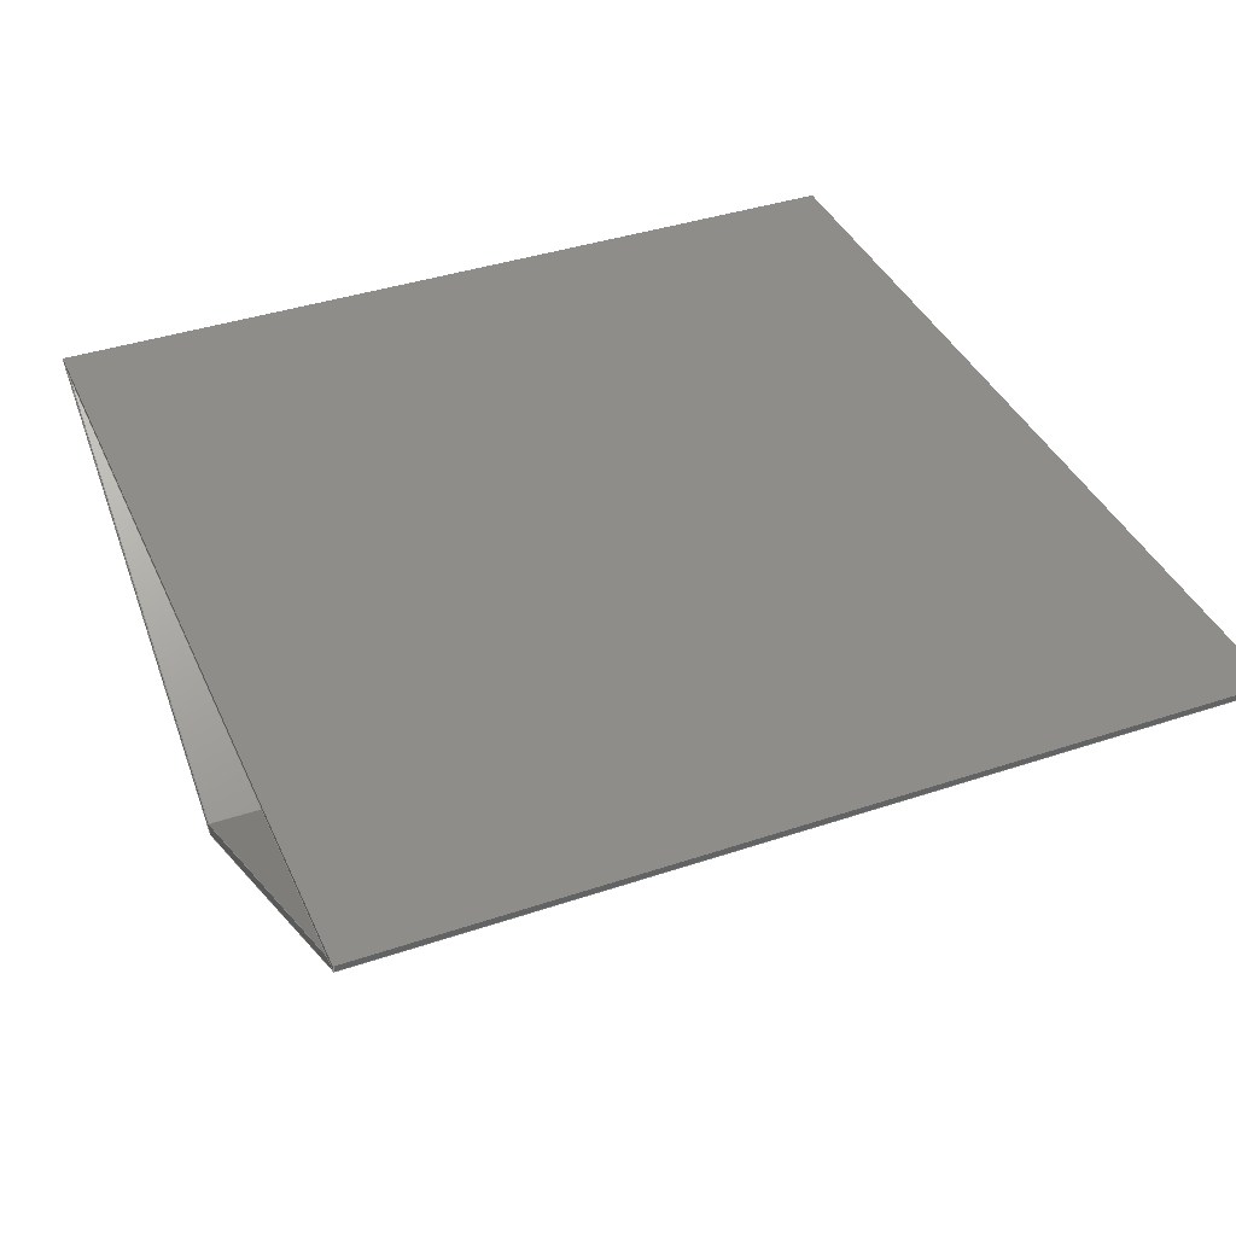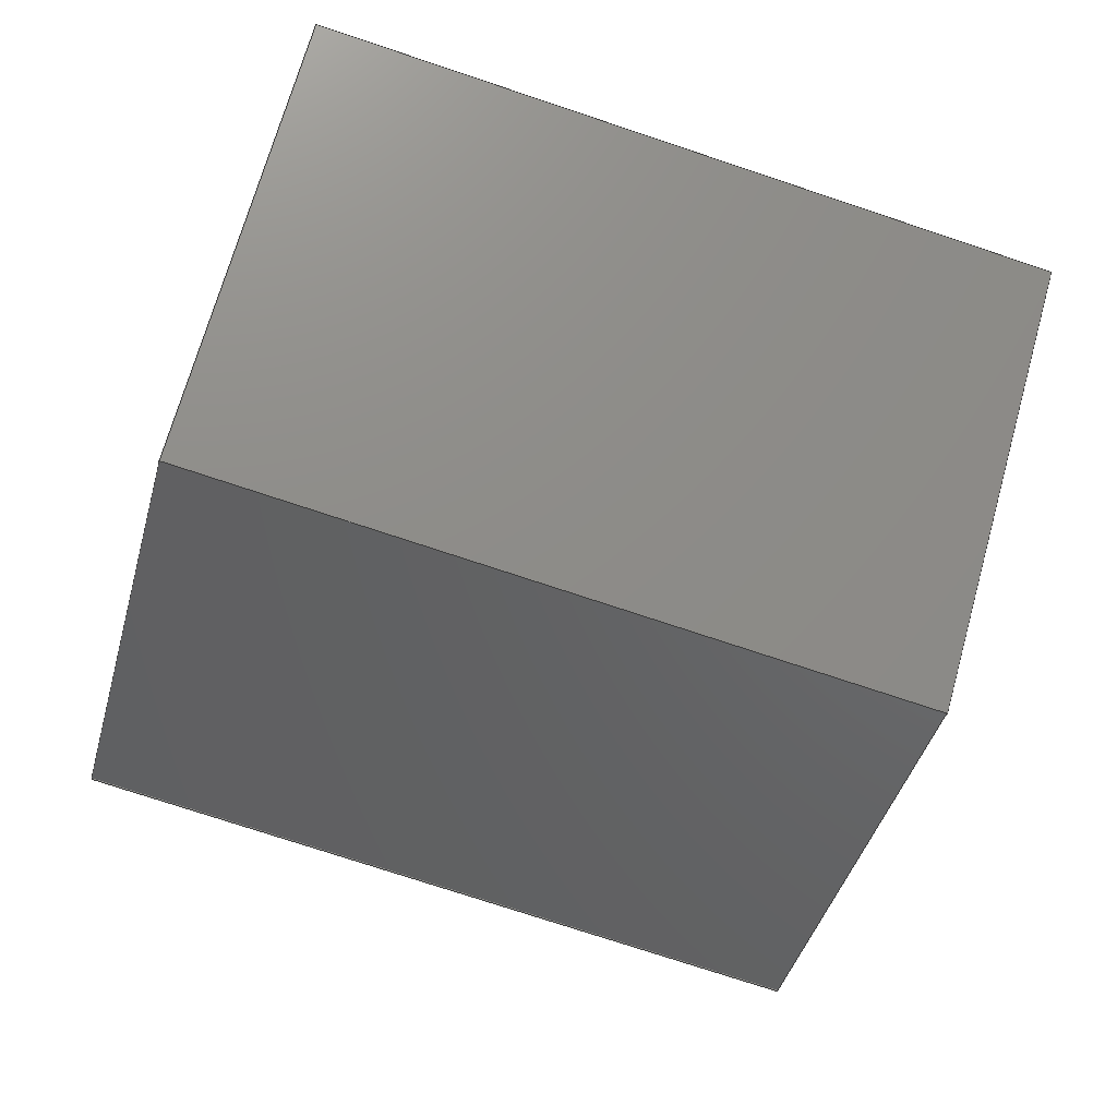
<metadata>
{"format":"step","ext":"step","renderer":"f3d","projection":"perspective","resolution":1024,"background":"white","views":[{"elev":39.6,"azim":-112.7,"up":"+Z"},{"elev":-76.6,"azim":-108.3,"up":"+Z"}]}
</metadata>
<code>
ISO-10303-21;
DATA;
#1=MECHANICAL_DESIGN_GEOMETRIC_PRESENTATION_REPRESENTATION('',(#4),#405);
#2=SHAPE_REPRESENTATION_RELATIONSHIP('SRR','None',#412,#3);
#3=ADVANCED_BREP_SHAPE_REPRESENTATION('',(#5),#404);
#4=STYLED_ITEM('',(#421),#5);
#5=MANIFOLD_SOLID_BREP('Body1',#246);
#6=FACE_BOUND('',#25,.T.);
#7=FACE_OUTER_BOUND('',#20,.T.);
#8=FACE_OUTER_BOUND('',#21,.T.);
#9=FACE_OUTER_BOUND('',#22,.T.);
#10=FACE_OUTER_BOUND('',#23,.T.);
#11=FACE_OUTER_BOUND('',#24,.T.);
#12=FACE_OUTER_BOUND('',#26,.T.);
#13=FACE_OUTER_BOUND('',#27,.T.);
#14=FACE_OUTER_BOUND('',#28,.T.);
#15=FACE_OUTER_BOUND('',#29,.T.);
#16=FACE_OUTER_BOUND('',#30,.T.);
#17=FACE_OUTER_BOUND('',#31,.T.);
#18=FACE_OUTER_BOUND('',#32,.T.);
#19=FACE_OUTER_BOUND('',#33,.T.);
#20=EDGE_LOOP('',(#154,#155,#156,#157));
#21=EDGE_LOOP('',(#158,#159,#160,#161));
#22=EDGE_LOOP('',(#162,#163,#164,#165,#166));
#23=EDGE_LOOP('',(#167,#168,#169,#170,#171,#172,#173));
#24=EDGE_LOOP('',(#174,#175,#176,#177,#178,#179,#180));
#25=EDGE_LOOP('',(#181,#182,#183));
#26=EDGE_LOOP('',(#184,#185,#186,#187));
#27=EDGE_LOOP('',(#188,#189,#190,#191,#192,#193,#194,#195));
#28=EDGE_LOOP('',(#196,#197,#198,#199));
#29=EDGE_LOOP('',(#200,#201,#202,#203));
#30=EDGE_LOOP('',(#204,#205,#206,#207));
#31=EDGE_LOOP('',(#208,#209,#210,#211));
#32=EDGE_LOOP('',(#212,#213,#214,#215));
#33=EDGE_LOOP('',(#216,#217,#218,#219));
#34=LINE('',#338,#67);
#35=LINE('',#340,#68);
#36=LINE('',#342,#69);
#37=LINE('',#343,#70);
#38=LINE('',#347,#71);
#39=LINE('',#349,#72);
#40=LINE('',#351,#73);
#41=LINE('',#352,#74);
#42=LINE('',#355,#75);
#43=LINE('',#356,#76);
#44=LINE('',#357,#77);
#45=LINE('',#360,#78);
#46=LINE('',#362,#79);
#47=LINE('',#364,#80);
#48=LINE('',#366,#81);
#49=LINE('',#367,#82);
#50=LINE('',#370,#83);
#51=LINE('',#372,#84);
#52=LINE('',#374,#85);
#53=LINE('',#375,#86);
#54=LINE('',#378,#87);
#55=LINE('',#380,#88);
#56=LINE('',#381,#89);
#57=LINE('',#384,#90);
#58=LINE('',#386,#91);
#59=LINE('',#387,#92);
#60=LINE('',#389,#93);
#61=LINE('',#390,#94);
#62=LINE('',#391,#95);
#63=LINE('',#394,#96);
#64=LINE('',#395,#97);
#65=LINE('',#397,#98);
#66=LINE('',#400,#99);
#67=VECTOR('',#277,10);
#68=VECTOR('',#278,10);
#69=VECTOR('',#279,10);
#70=VECTOR('',#280,10);
#71=VECTOR('',#283,10);
#72=VECTOR('',#284,10);
#73=VECTOR('',#285,10);
#74=VECTOR('',#286,10);
#75=VECTOR('',#289,10);
#76=VECTOR('',#290,10);
#77=VECTOR('',#291,10);
#78=VECTOR('',#294,10);
#79=VECTOR('',#295,10);
#80=VECTOR('',#296,10);
#81=VECTOR('',#297,10);
#82=VECTOR('',#298,10);
#83=VECTOR('',#301,10);
#84=VECTOR('',#302,10);
#85=VECTOR('',#303,10);
#86=VECTOR('',#304,10);
#87=VECTOR('',#305,10);
#88=VECTOR('',#306,10);
#89=VECTOR('',#307,10);
#90=VECTOR('',#310,10);
#91=VECTOR('',#311,10);
#92=VECTOR('',#312,10);
#93=VECTOR('',#315,10);
#94=VECTOR('',#316,10);
#95=VECTOR('',#317,10);
#96=VECTOR('',#322,10);
#97=VECTOR('',#323,10);
#98=VECTOR('',#326,10);
#99=VECTOR('',#331,10);
#100=VERTEX_POINT('',#336);
#101=VERTEX_POINT('',#337);
#102=VERTEX_POINT('',#339);
#103=VERTEX_POINT('',#341);
#104=VERTEX_POINT('',#345);
#105=VERTEX_POINT('',#346);
#106=VERTEX_POINT('',#348);
#107=VERTEX_POINT('',#350);
#108=VERTEX_POINT('',#354);
#109=VERTEX_POINT('',#359);
#110=VERTEX_POINT('',#361);
#111=VERTEX_POINT('',#363);
#112=VERTEX_POINT('',#365);
#113=VERTEX_POINT('',#369);
#114=VERTEX_POINT('',#371);
#115=VERTEX_POINT('',#373);
#116=VERTEX_POINT('',#376);
#117=VERTEX_POINT('',#377);
#118=VERTEX_POINT('',#379);
#119=VERTEX_POINT('',#383);
#120=VERTEX_POINT('',#385);
#121=EDGE_CURVE('',#100,#101,#34,.T.);
#122=EDGE_CURVE('',#102,#101,#35,.T.);
#123=EDGE_CURVE('',#102,#103,#36,.T.);
#124=EDGE_CURVE('',#100,#103,#37,.T.);
#125=EDGE_CURVE('',#104,#105,#38,.T.);
#126=EDGE_CURVE('',#106,#104,#39,.T.);
#127=EDGE_CURVE('',#106,#107,#40,.T.);
#128=EDGE_CURVE('',#105,#107,#41,.T.);
#129=EDGE_CURVE('',#108,#106,#42,.T.);
#130=EDGE_CURVE('',#103,#108,#43,.T.);
#131=EDGE_CURVE('',#107,#102,#44,.T.);
#132=EDGE_CURVE('',#104,#109,#45,.T.);
#133=EDGE_CURVE('',#109,#110,#46,.T.);
#134=EDGE_CURVE('',#111,#110,#47,.T.);
#135=EDGE_CURVE('',#112,#111,#48,.T.);
#136=EDGE_CURVE('',#108,#112,#49,.T.);
#137=EDGE_CURVE('',#101,#113,#50,.T.);
#138=EDGE_CURVE('',#113,#114,#51,.T.);
#139=EDGE_CURVE('',#114,#115,#52,.T.);
#140=EDGE_CURVE('',#115,#105,#53,.T.);
#141=EDGE_CURVE('',#116,#117,#54,.T.);
#142=EDGE_CURVE('',#117,#118,#55,.T.);
#143=EDGE_CURVE('',#118,#116,#56,.T.);
#144=EDGE_CURVE('',#119,#113,#57,.T.);
#145=EDGE_CURVE('',#120,#119,#58,.T.);
#146=EDGE_CURVE('',#114,#120,#59,.T.);
#147=EDGE_CURVE('',#110,#112,#60,.T.);
#148=EDGE_CURVE('',#109,#120,#61,.T.);
#149=EDGE_CURVE('',#100,#119,#62,.T.);
#150=EDGE_CURVE('',#116,#112,#63,.T.);
#151=EDGE_CURVE('',#111,#117,#64,.T.);
#152=EDGE_CURVE('',#118,#110,#65,.T.);
#153=EDGE_CURVE('',#115,#109,#66,.T.);
#154=ORIENTED_EDGE('',*,*,#121,.T.);
#155=ORIENTED_EDGE('',*,*,#122,.F.);
#156=ORIENTED_EDGE('',*,*,#123,.T.);
#157=ORIENTED_EDGE('',*,*,#124,.F.);
#158=ORIENTED_EDGE('',*,*,#125,.F.);
#159=ORIENTED_EDGE('',*,*,#126,.F.);
#160=ORIENTED_EDGE('',*,*,#127,.T.);
#161=ORIENTED_EDGE('',*,*,#128,.F.);
#162=ORIENTED_EDGE('',*,*,#127,.F.);
#163=ORIENTED_EDGE('',*,*,#129,.F.);
#164=ORIENTED_EDGE('',*,*,#130,.F.);
#165=ORIENTED_EDGE('',*,*,#123,.F.);
#166=ORIENTED_EDGE('',*,*,#131,.F.);
#167=ORIENTED_EDGE('',*,*,#129,.T.);
#168=ORIENTED_EDGE('',*,*,#126,.T.);
#169=ORIENTED_EDGE('',*,*,#132,.T.);
#170=ORIENTED_EDGE('',*,*,#133,.T.);
#171=ORIENTED_EDGE('',*,*,#134,.F.);
#172=ORIENTED_EDGE('',*,*,#135,.F.);
#173=ORIENTED_EDGE('',*,*,#136,.F.);
#174=ORIENTED_EDGE('',*,*,#128,.T.);
#175=ORIENTED_EDGE('',*,*,#131,.T.);
#176=ORIENTED_EDGE('',*,*,#122,.T.);
#177=ORIENTED_EDGE('',*,*,#137,.T.);
#178=ORIENTED_EDGE('',*,*,#138,.T.);
#179=ORIENTED_EDGE('',*,*,#139,.T.);
#180=ORIENTED_EDGE('',*,*,#140,.T.);
#181=ORIENTED_EDGE('',*,*,#141,.T.);
#182=ORIENTED_EDGE('',*,*,#142,.T.);
#183=ORIENTED_EDGE('',*,*,#143,.T.);
#184=ORIENTED_EDGE('',*,*,#144,.F.);
#185=ORIENTED_EDGE('',*,*,#145,.F.);
#186=ORIENTED_EDGE('',*,*,#146,.F.);
#187=ORIENTED_EDGE('',*,*,#138,.F.);
#188=ORIENTED_EDGE('',*,*,#130,.T.);
#189=ORIENTED_EDGE('',*,*,#136,.T.);
#190=ORIENTED_EDGE('',*,*,#147,.F.);
#191=ORIENTED_EDGE('',*,*,#133,.F.);
#192=ORIENTED_EDGE('',*,*,#148,.T.);
#193=ORIENTED_EDGE('',*,*,#145,.T.);
#194=ORIENTED_EDGE('',*,*,#149,.F.);
#195=ORIENTED_EDGE('',*,*,#124,.T.);
#196=ORIENTED_EDGE('',*,*,#144,.T.);
#197=ORIENTED_EDGE('',*,*,#137,.F.);
#198=ORIENTED_EDGE('',*,*,#121,.F.);
#199=ORIENTED_EDGE('',*,*,#149,.T.);
#200=ORIENTED_EDGE('',*,*,#150,.T.);
#201=ORIENTED_EDGE('',*,*,#135,.T.);
#202=ORIENTED_EDGE('',*,*,#151,.T.);
#203=ORIENTED_EDGE('',*,*,#141,.F.);
#204=ORIENTED_EDGE('',*,*,#152,.T.);
#205=ORIENTED_EDGE('',*,*,#147,.T.);
#206=ORIENTED_EDGE('',*,*,#150,.F.);
#207=ORIENTED_EDGE('',*,*,#143,.F.);
#208=ORIENTED_EDGE('',*,*,#151,.F.);
#209=ORIENTED_EDGE('',*,*,#134,.T.);
#210=ORIENTED_EDGE('',*,*,#152,.F.);
#211=ORIENTED_EDGE('',*,*,#142,.F.);
#212=ORIENTED_EDGE('',*,*,#153,.T.);
#213=ORIENTED_EDGE('',*,*,#132,.F.);
#214=ORIENTED_EDGE('',*,*,#125,.T.);
#215=ORIENTED_EDGE('',*,*,#140,.F.);
#216=ORIENTED_EDGE('',*,*,#146,.T.);
#217=ORIENTED_EDGE('',*,*,#148,.F.);
#218=ORIENTED_EDGE('',*,*,#153,.F.);
#219=ORIENTED_EDGE('',*,*,#139,.F.);
#220=PLANE('',#260);
#221=PLANE('',#261);
#222=PLANE('',#262);
#223=PLANE('',#263);
#224=PLANE('',#264);
#225=PLANE('',#265);
#226=PLANE('',#266);
#227=PLANE('',#267);
#228=PLANE('',#268);
#229=PLANE('',#269);
#230=PLANE('',#270);
#231=PLANE('',#271);
#232=PLANE('',#272);
#233=ADVANCED_FACE('',(#7),#220,.F.);
#234=ADVANCED_FACE('',(#8),#221,.F.);
#235=ADVANCED_FACE('',(#9),#222,.F.);
#236=ADVANCED_FACE('',(#10),#223,.T.);
#237=ADVANCED_FACE('',(#11,#6),#224,.T.);
#238=ADVANCED_FACE('',(#12),#225,.F.);
#239=ADVANCED_FACE('',(#13),#226,.T.);
#240=ADVANCED_FACE('',(#14),#227,.T.);
#241=ADVANCED_FACE('',(#15),#228,.F.);
#242=ADVANCED_FACE('',(#16),#229,.F.);
#243=ADVANCED_FACE('',(#17),#230,.F.);
#244=ADVANCED_FACE('',(#18),#231,.T.);
#245=ADVANCED_FACE('',(#19),#232,.T.);
#246=CLOSED_SHELL('',(#233,#234,#235,#236,#237,#238,#239,#240,#241,#242,
#243,#244,#245));
#247=DERIVED_UNIT_ELEMENT(#249,1);
#248=DERIVED_UNIT_ELEMENT(#407,-3);
#249=(
MASS_UNIT()
NAMED_UNIT(*)
SI_UNIT(.KILO.,.GRAM.)
);
#250=DERIVED_UNIT((#247,#248));
#251=MEASURE_REPRESENTATION_ITEM('density measure',
POSITIVE_RATIO_MEASURE(7850),#250);
#252=PROPERTY_DEFINITION_REPRESENTATION(#257,#254);
#253=PROPERTY_DEFINITION_REPRESENTATION(#258,#255);
#254=REPRESENTATION('material name',(#256),#404);
#255=REPRESENTATION('density',(#251),#404);
#256=DESCRIPTIVE_REPRESENTATION_ITEM('Steel','Steel');
#257=PROPERTY_DEFINITION('material property','material name',#414);
#258=PROPERTY_DEFINITION('material property','density of part',#414);
#259=AXIS2_PLACEMENT_3D('',#334,#273,#274);
#260=AXIS2_PLACEMENT_3D('',#335,#275,#276);
#261=AXIS2_PLACEMENT_3D('',#344,#281,#282);
#262=AXIS2_PLACEMENT_3D('',#353,#287,#288);
#263=AXIS2_PLACEMENT_3D('',#358,#292,#293);
#264=AXIS2_PLACEMENT_3D('',#368,#299,#300);
#265=AXIS2_PLACEMENT_3D('',#382,#308,#309);
#266=AXIS2_PLACEMENT_3D('',#388,#313,#314);
#267=AXIS2_PLACEMENT_3D('',#392,#318,#319);
#268=AXIS2_PLACEMENT_3D('',#393,#320,#321);
#269=AXIS2_PLACEMENT_3D('',#396,#324,#325);
#270=AXIS2_PLACEMENT_3D('',#398,#327,#328);
#271=AXIS2_PLACEMENT_3D('',#399,#329,#330);
#272=AXIS2_PLACEMENT_3D('',#401,#332,#333);
#273=DIRECTION('axis',(0,0,1));
#274=DIRECTION('refdir',(1,0,0));
#275=DIRECTION('center_axis',(0.8646,1.215e-15,0.5025));
#276=DIRECTION('ref_axis',(1.074e-16,1,-2.602e-15));
#277=DIRECTION('',(-1.074e-16,-1,2.602e-15));
#278=DIRECTION('',(0.5025,0,-0.8646));
#279=DIRECTION('',(1.074e-16,1,-2.602e-15));
#280=DIRECTION('',(-0.5025,-2.478e-32,0.8646));
#281=DIRECTION('center_axis',(-0.8646,0,-0.5025));
#282=DIRECTION('ref_axis',(0,-1,0));
#283=DIRECTION('',(0,-1,0));
#284=DIRECTION('',(0.5025,-9.176e-16,-0.8646));
#285=DIRECTION('',(0,-1,0));
#286=DIRECTION('',(-0.5025,0,0.8646));
#287=DIRECTION('center_axis',(-0.5025,0,0.8646));
#288=DIRECTION('ref_axis',(0.8646,0,0.5025));
#289=DIRECTION('',(-0.8646,1.579e-15,-0.5025));
#290=DIRECTION('',(-0.8646,-4.263e-32,-0.5025));
#291=DIRECTION('',(0.8646,0,0.5025));
#292=DIRECTION('center_axis',(1.826e-15,1,0));
#293=DIRECTION('ref_axis',(0,0,1));
#294=DIRECTION('',(-0.8646,1.536e-15,0.5025));
#295=DIRECTION('',(1,-1.776e-15,-1.5e-14));
#296=DIRECTION('',(-0.8677,-4.278e-32,0.4971));
#297=DIRECTION('',(-0.8673,-4.276e-32,-0.4978));
#298=DIRECTION('',(-1,-4.93e-32,2.274e-14));
#299=DIRECTION('center_axis',(0,-1,0));
#300=DIRECTION('ref_axis',(0,0,-1));
#301=DIRECTION('',(2.368e-14,0,1));
#302=DIRECTION('',(-1,0,1.776e-14));
#303=DIRECTION('',(-2.368e-14,0,-1));
#304=DIRECTION('',(0.8646,-1.536e-15,-0.5025));
#305=DIRECTION('',(-0.8673,1.541e-15,-0.4978));
#306=DIRECTION('',(-0.8677,1.541e-15,0.4971));
#307=DIRECTION('',(1,-1.776e-15,-2.274e-14));
#308=DIRECTION('center_axis',(-1.776e-14,0,-1));
#309=DIRECTION('ref_axis',(-1,0,1.776e-14));
#310=DIRECTION('',(-1.074e-16,-1,1.908e-30));
#311=DIRECTION('',(1,4.93e-32,-1.776e-14));
#312=DIRECTION('',(2.738e-30,1,-4.864e-44));
#313=DIRECTION('center_axis',(-4.93e-32,1,1.168e-45));
#314=DIRECTION('ref_axis',(-1,-4.93e-32,2.261e-14));
#315=DIRECTION('',(1,-1.776e-15,-2.274e-14));
#316=DIRECTION('',(2.368e-14,0,1));
#317=DIRECTION('',(2.368e-14,0,1));
#318=DIRECTION('center_axis',(1,-1.074e-16,-2.368e-14));
#319=DIRECTION('ref_axis',(1.074e-16,1,-2.602e-15));
#320=DIRECTION('center_axis',(0.4978,-9.09e-16,-0.8673));
#321=DIRECTION('ref_axis',(-0.8673,1.541e-15,-0.4978));
#322=DIRECTION('',(1.826e-15,1,0));
#323=DIRECTION('',(0,-1,0));
#324=DIRECTION('center_axis',(2.274e-14,-4.152e-29,
1));
#325=DIRECTION('ref_axis',(1,-1.776e-15,-2.274e-14));
#326=DIRECTION('',(1.826e-15,1,0));
#327=DIRECTION('center_axis',(-0.4971,9.077e-16,-0.8677));
#328=DIRECTION('ref_axis',(-0.8677,1.541e-15,0.4971));
#329=DIRECTION('center_axis',(-0.5025,0,-0.8646));
#330=DIRECTION('ref_axis',(-0.8646,1.536e-15,0.5025));
#331=DIRECTION('',(-5.89e-29,1,-2.602e-15));
#332=DIRECTION('center_axis',(-1,2.738e-30,2.368e-14));
#333=DIRECTION('ref_axis',(5.89e-29,-1,2.602e-15));
#334=CARTESIAN_POINT('',(0,0,0));
#335=CARTESIAN_POINT('Origin',(133.2,-167.7,304.5));
#336=CARTESIAN_POINT('',(133.2,82.27,304.5));
#337=CARTESIAN_POINT('',(133.2,-167.7,304.5));
#338=CARTESIAN_POINT('',(133.2,82.27,304.5));
#339=CARTESIAN_POINT('',(132.9,-167.7,304.9));
#340=CARTESIAN_POINT('',(99.64,-167.7,362.1));
#341=CARTESIAN_POINT('',(132.9,82.27,304.9));
#342=CARTESIAN_POINT('',(132.9,82.27,304.9));
#343=CARTESIAN_POINT('',(133.2,82.27,304.5));
#344=CARTESIAN_POINT('Origin',(0.4241,82.27,227.3));
#345=CARTESIAN_POINT('',(0.4241,82.27,227.3));
#346=CARTESIAN_POINT('',(0.4241,-167.7,227.3));
#347=CARTESIAN_POINT('',(0.4241,-83.12,227.3));
#348=CARTESIAN_POINT('',(0.1728,82.27,227.7));
#349=CARTESIAN_POINT('',(-7.956,82.27,241.7));
#350=CARTESIAN_POINT('',(0.1728,-167.7,227.7));
#351=CARTESIAN_POINT('',(0.1728,-83.12,227.7));
#352=CARTESIAN_POINT('',(-33.1,-167.7,285));
#353=CARTESIAN_POINT('Origin',(132.9,-83.12,304.9));
#354=CARTESIAN_POINT('',(132.2,82.27,304.5));
#355=CARTESIAN_POINT('',(74.92,82.27,271.2));
#356=CARTESIAN_POINT('',(132.9,82.27,304.9));
#357=CARTESIAN_POINT('',(33.69,-167.7,247.2));
#358=CARTESIAN_POINT('Origin',(0.4241,82.27,265.9));
#359=CARTESIAN_POINT('',(-132.3,82.27,304.5));
#360=CARTESIAN_POINT('',(-132.3,82.27,304.5));
#361=CARTESIAN_POINT('',(-127.3,82.27,304.5));
#362=CARTESIAN_POINT('',(-132.3,82.27,304.5));
#363=CARTESIAN_POINT('',(0.5475,82.27,231.2));
#364=CARTESIAN_POINT('',(-29.26,82.27,248.3));
#365=CARTESIAN_POINT('',(128.2,82.27,304.5));
#366=CARTESIAN_POINT('',(66.23,82.27,268.9));
#367=CARTESIAN_POINT('',(130.7,82.27,304.5));
#368=CARTESIAN_POINT('Origin',(-132.3,-167.7,304.5));
#369=CARTESIAN_POINT('',(133.2,-167.7,306.5));
#370=CARTESIAN_POINT('',(133.2,-167.7,304.5));
#371=CARTESIAN_POINT('',(-132.3,-167.7,306.5));
#372=CARTESIAN_POINT('',(-65.94,-167.7,306.5));
#373=CARTESIAN_POINT('',(-132.3,-167.7,304.5));
#374=CARTESIAN_POINT('',(-132.3,-167.7,304.5));
#375=CARTESIAN_POINT('',(-132.3,-167.7,304.5));
#376=CARTESIAN_POINT('',(128.2,-167.7,304.5));
#377=CARTESIAN_POINT('',(0.5475,-167.7,231.2));
#378=CARTESIAN_POINT('',(0.5475,-167.7,231.2));
#379=CARTESIAN_POINT('',(-127.3,-167.7,304.5));
#380=CARTESIAN_POINT('',(-127.3,-167.7,304.5));
#381=CARTESIAN_POINT('',(-132.3,-167.7,304.5));
#382=CARTESIAN_POINT('Origin',(0.4241,-0.4241,306.5));
#383=CARTESIAN_POINT('',(133.2,82.27,306.5));
#384=CARTESIAN_POINT('',(133.2,-41.77,306.5));
#385=CARTESIAN_POINT('',(-132.3,82.27,306.5));
#386=CARTESIAN_POINT('',(66.79,82.27,306.5));
#387=CARTESIAN_POINT('',(-132.3,40.92,306.5));
#388=CARTESIAN_POINT('Origin',(133.2,82.27,304.5));
#389=CARTESIAN_POINT('',(-132.3,82.27,304.5));
#390=CARTESIAN_POINT('',(-132.3,82.27,304.5));
#391=CARTESIAN_POINT('',(133.2,82.27,304.5));
#392=CARTESIAN_POINT('Origin',(133.2,-83.12,304.5));
#393=CARTESIAN_POINT('Origin',(128.2,-83.12,304.5));
#394=CARTESIAN_POINT('',(128.2,-83.12,304.5));
#395=CARTESIAN_POINT('',(0.5475,-83.12,231.2));
#396=CARTESIAN_POINT('Origin',(-127.3,-83.12,304.5));
#397=CARTESIAN_POINT('',(-127.3,-83.12,304.5));
#398=CARTESIAN_POINT('Origin',(0.5475,-83.12,231.2));
#399=CARTESIAN_POINT('Origin',(0.4241,-83.12,227.3));
#400=CARTESIAN_POINT('',(-132.3,-83.12,304.5));
#401=CARTESIAN_POINT('Origin',(-132.3,82.27,304.5));
#402=UNCERTAINTY_MEASURE_WITH_UNIT(LENGTH_MEASURE(0.01),#406,
'DISTANCE_ACCURACY_VALUE',
'Maximum model space distance between geometric entities at asserted c
onnectivities');
#403=UNCERTAINTY_MEASURE_WITH_UNIT(LENGTH_MEASURE(0.01),#406,
'DISTANCE_ACCURACY_VALUE',
'Maximum model space distance between geometric entities at asserted c
onnectivities');
#404=(
GEOMETRIC_REPRESENTATION_CONTEXT(3)
GLOBAL_UNCERTAINTY_ASSIGNED_CONTEXT((#402))
GLOBAL_UNIT_ASSIGNED_CONTEXT((#406,#408,#409))
REPRESENTATION_CONTEXT('','3D')
);
#405=(
GEOMETRIC_REPRESENTATION_CONTEXT(3)
GLOBAL_UNCERTAINTY_ASSIGNED_CONTEXT((#403))
GLOBAL_UNIT_ASSIGNED_CONTEXT((#406,#408,#409))
REPRESENTATION_CONTEXT('','3D')
);
#406=(
LENGTH_UNIT()
NAMED_UNIT(*)
SI_UNIT(.MILLI.,.METRE.)
);
#407=(
LENGTH_UNIT()
NAMED_UNIT(*)
SI_UNIT($,.METRE.)
);
#408=(
NAMED_UNIT(*)
PLANE_ANGLE_UNIT()
SI_UNIT($,.RADIAN.)
);
#409=(
NAMED_UNIT(*)
SI_UNIT($,.STERADIAN.)
SOLID_ANGLE_UNIT()
);
#410=SHAPE_DEFINITION_REPRESENTATION(#411,#412);
#411=PRODUCT_DEFINITION_SHAPE('',$,#414);
#412=SHAPE_REPRESENTATION('',(#259),#404);
#413=PRODUCT_DEFINITION_CONTEXT('part definition',#418,'design');
#414=PRODUCT_DEFINITION('FusionComponent','FusionComponent',#415,#413);
#415=PRODUCT_DEFINITION_FORMATION('',$,#420);
#416=PRODUCT_RELATED_PRODUCT_CATEGORY('FusionComponent',
'FusionComponent',(#420));
#417=APPLICATION_PROTOCOL_DEFINITION('international standard',
'automotive_design',2009,#418);
#418=APPLICATION_CONTEXT(
'Core Data for Automotive Mechanical Design Process');
#419=PRODUCT_CONTEXT('part definition',#418,'mechanical');
#420=PRODUCT('FusionComponent','FusionComponent',$,(#419));
#421=PRESENTATION_STYLE_ASSIGNMENT((#422));
#422=SURFACE_STYLE_USAGE(.BOTH.,#423);
#423=SURFACE_SIDE_STYLE('',(#424));
#424=SURFACE_STYLE_FILL_AREA(#425);
#425=FILL_AREA_STYLE('Steel - Satin',(#426));
#426=FILL_AREA_STYLE_COLOUR('Steel - Satin',#427);
#427=COLOUR_RGB('Steel - Satin',0.6275,0.6275,0.6275);
ENDSEC;
END-ISO-10303-21;

</code>
